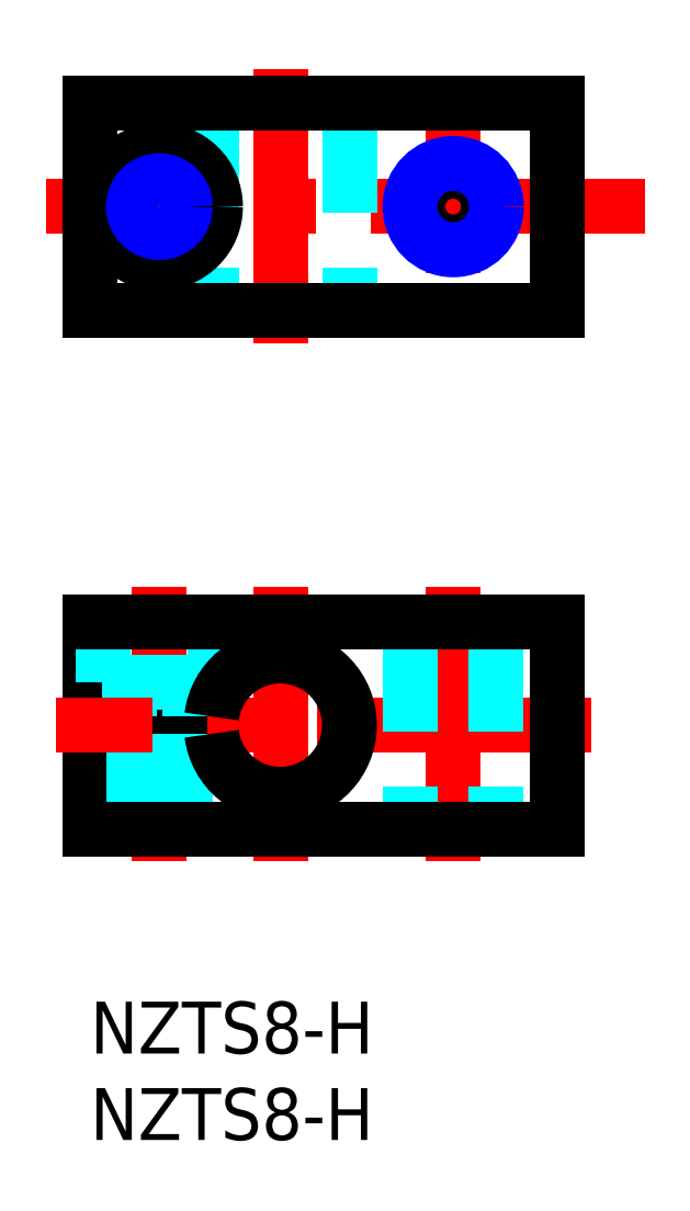
<metadata>
{"format":"dxf","ext":"dxf","renderer":"ezdxf+matplotlib","layout":"modelspace","background":"white","min_lineweight":24,"dpi":150}
</metadata>
<code>
0
SECTION
2
ENTITIES
0
INSERT
8
MSM_CONTINUOUS
2
*U27
10
0
20
0
30
0
0
INSERT
8
MSM_CONTINUOUS
2
*U28
10
0
20
0
30
0
0
LINE
8
MSM_CENTER
10
11
20
24
30
0
11
11
21
8
31
0
0
LINE
8
MSM_CENTER
10
4
20
24
30
0
11
4
21
8
31
0
0
LINE
8
MSM_CONTINUOUS
10
6e-16
20
15.5
30
0
11
6e-16
21
10
31
0
0
LINE
8
MSM_CONTINUOUS
10
6e-16
20
22
30
0
11
6e-16
21
16.5
31
0
0
LINE
8
MSM_CONTINUOUS
10
7.031
20
15.5
30
0
11
6e-16
21
15.5
31
0
0
LINE
8
MSM_CONTINUOUS
10
7.031
20
16.5
30
0
11
6e-16
21
16.5
31
0
0
LINE
8
MSM_DASHED
10
0.75
20
22
30
0
11
0.75
21
18.5
31
0
0
LINE
8
MSM_DASHED
10
7.25
20
18.5
30
0
11
0.75
21
18.5
31
0
0
LINE
8
MSM_DASHED
10
7.25
20
22
30
0
11
7.25
21
18.5
31
0
0
LINE
8
MSM_DASHED
10
5.75
20
18.5
30
0
11
5.75
21
16.5
31
0
0
LINE
8
MSM_DASHED
10
2.25
20
18.5
30
0
11
2.25
21
16.5
31
0
0
LINE
8
MSM_DASHED
10
2.5
20
15.5
30
0
11
2.5
21
10
31
0
0
LINE
8
MSM_DASHED
10
2.75
20
15.5
30
0
11
2.75
21
10
31
0
0
LINE
8
MSM_DASHED
10
5.25
20
15.5
30
0
11
5.25
21
10
31
0
0
LINE
8
MSM_DASHED
10
5.5
20
15.5
30
0
11
5.5
21
10
31
0
0
LINE
8
MSM_DASHED
10
18.95
20
22
30
0
11
18.95
21
10
31
0
0
LINE
8
MSM_DASHED
10
23.05
20
22
30
0
11
23.05
21
10
31
0
0
LINE
8
MSM_CENTER
10
29
20
16
30
0
11
-2
21
16
31
0
0
LINE
8
MSM_CENTER
10
32.08
20
46
30
0
11
-2.535
21
46
31
0
0
LINE
8
MSM_CENTER
10
21
20
50.73
30
0
11
21
21
42.18
31
0
0
LINE
8
MSM_CENTER
10
11
20
53.95
30
0
11
11
21
36.74
31
0
0
LINE
8
MSM_CENTER
10
4
20
51.17
30
0
11
4
21
41.18
31
0
0
LINE
8
MSM_CONTINUOUS
10
6e-16
20
52
30
0
11
6e-16
21
40
31
0
0
LINE
8
MSM_DASHED
10
15
20
52
30
0
11
15
21
40
31
0
0
LINE
8
MSM_DASHED
10
7
20
52
30
0
11
7
21
40
31
0
0
LINE
8
MSM_CENTER
10
21
20
24
30
0
11
21
21
8
31
0
0
LINE
8
MSM_DASHED
10
18.5
20
22
30
0
11
18.5
21
10
31
0
0
LINE
8
MSM_DASHED
10
23.5
20
22
30
0
11
23.5
21
10
31
0
0
LINE
8
MSM_CONTINUOUS
10
27
20
22
30
0
11
6e-16
21
22
31
0
0
LINE
8
MSM_CONTINUOUS
10
27
20
10
30
0
11
6e-16
21
10
31
0
0
LINE
8
MSM_CONTINUOUS
10
27
20
22
30
0
11
27
21
10
31
0
0
LINE
8
MSM_CONTINUOUS
10
27
20
52
30
0
11
6e-16
21
52
31
0
0
LINE
8
MSM_CONTINUOUS
10
27
20
52
30
0
11
27
21
40
31
0
0
LINE
8
MSM_CONTINUOUS
10
27
20
40
30
0
11
6e-16
21
40
31
0
0
ARC
8
MSM_CONTINUOUS
10
11
20
16
30
0
40
4
50
187.2
51
172.8
0
CIRCLE
8
MSM_CONTINUOUS
10
4
20
46
30
0
40
1.75
0
CIRCLE
8
MSM_CONTINUOUS
10
4
20
46
30
0
40
3.25
0
CIRCLE
8
MSM_CONTINUOUS
10
21
20
46
30
0
40
2.05
0
CIRCLE
8
MSM_NARROW
10
21
20
46
30
0
40
2.5
0
CIRCLE
8
MSM_CONTINUOUS
10
4
20
46
30
0
40
1.25
0
CIRCLE
8
MSM_NARROW
10
4
20
46
30
0
40
1.5
0
ENDSEC
0
EOF

</code>
